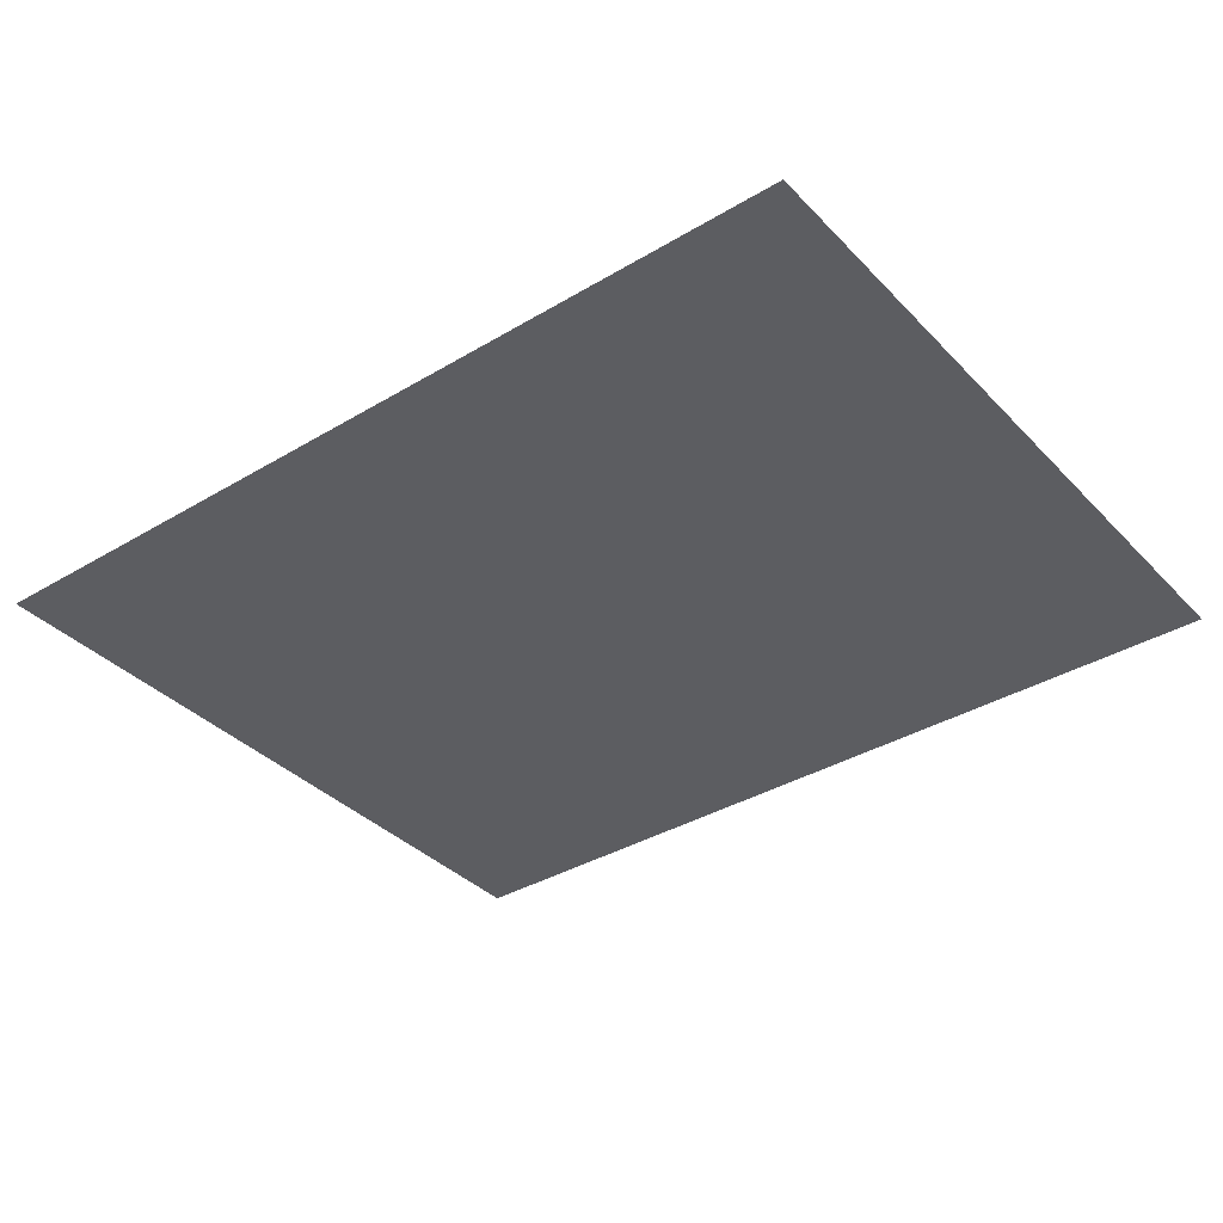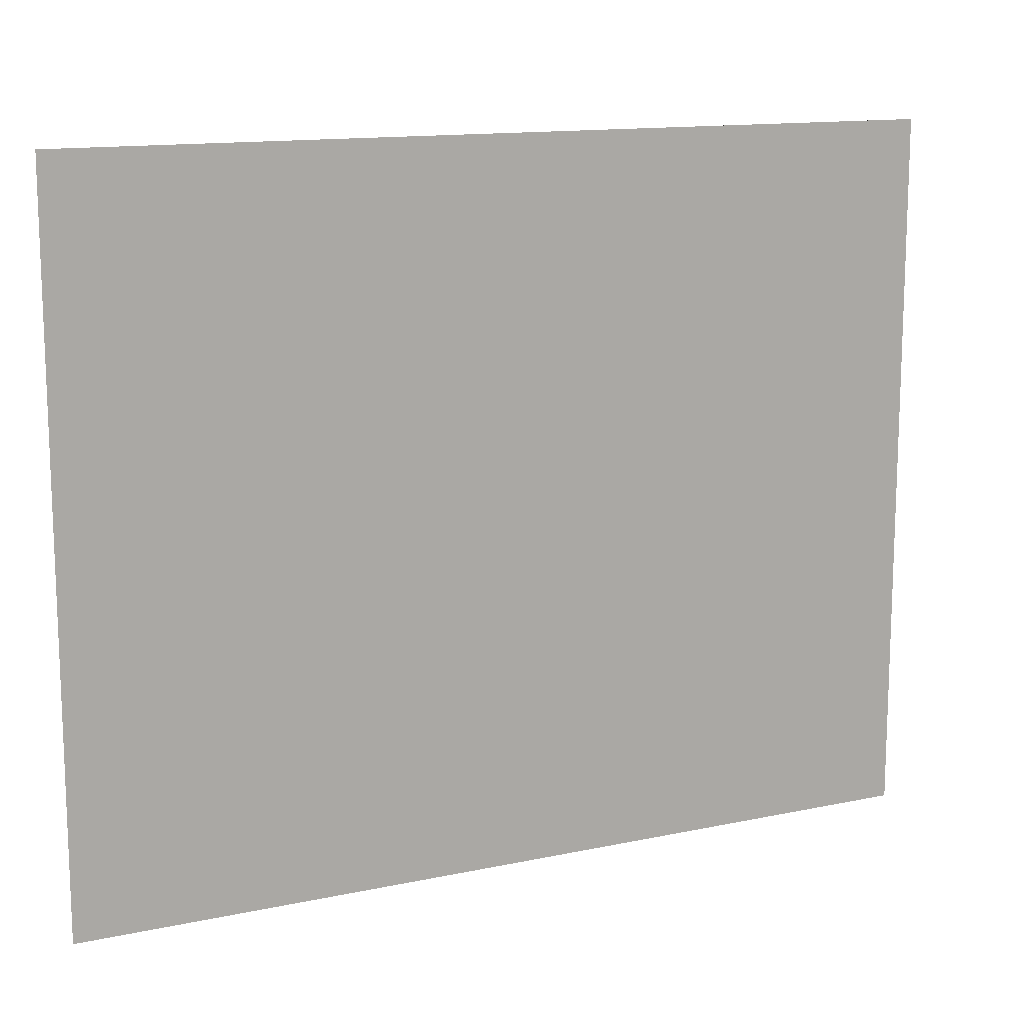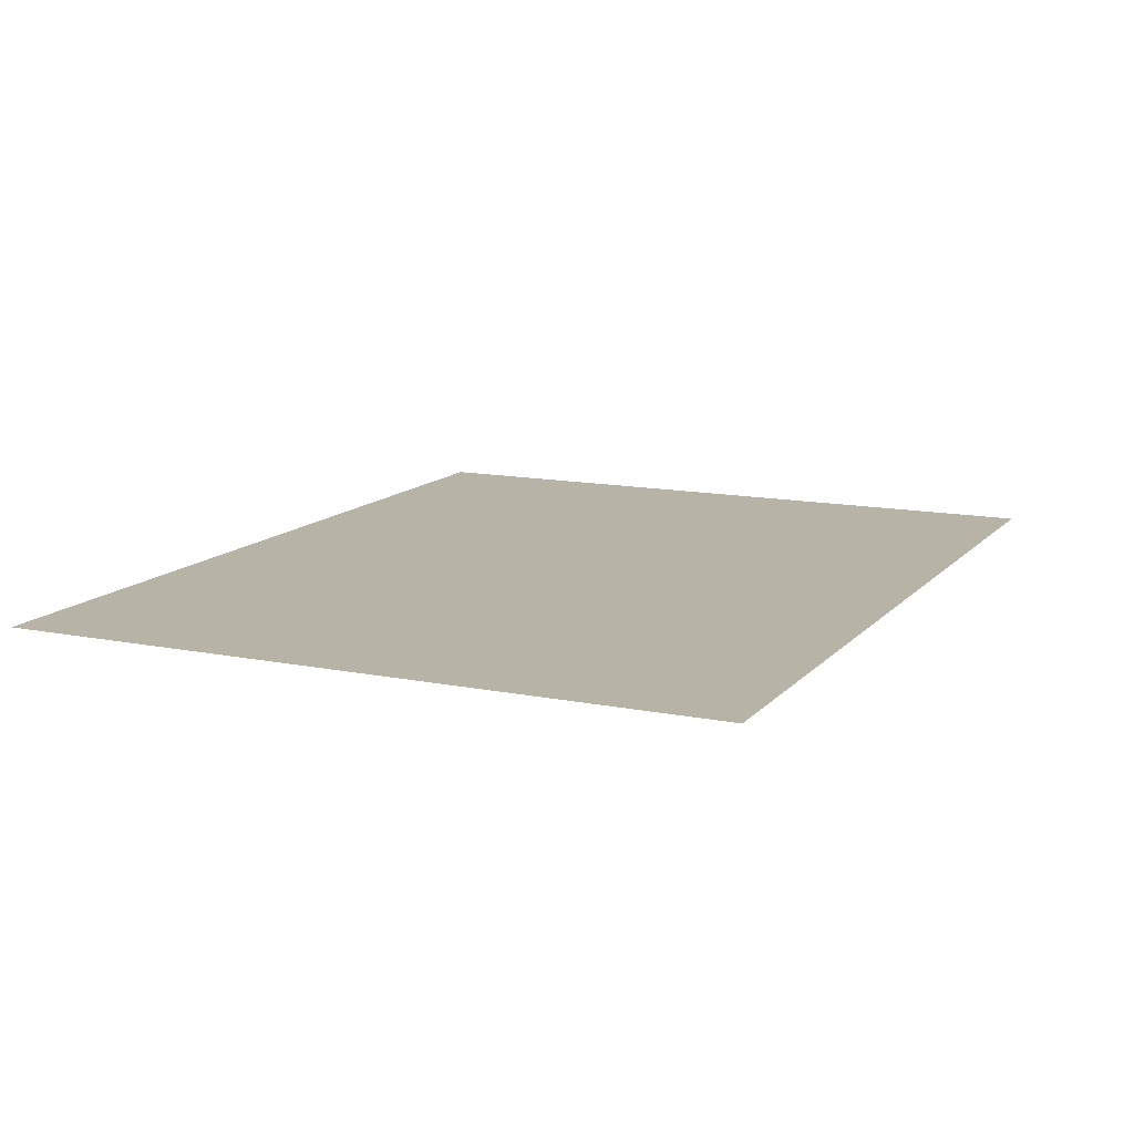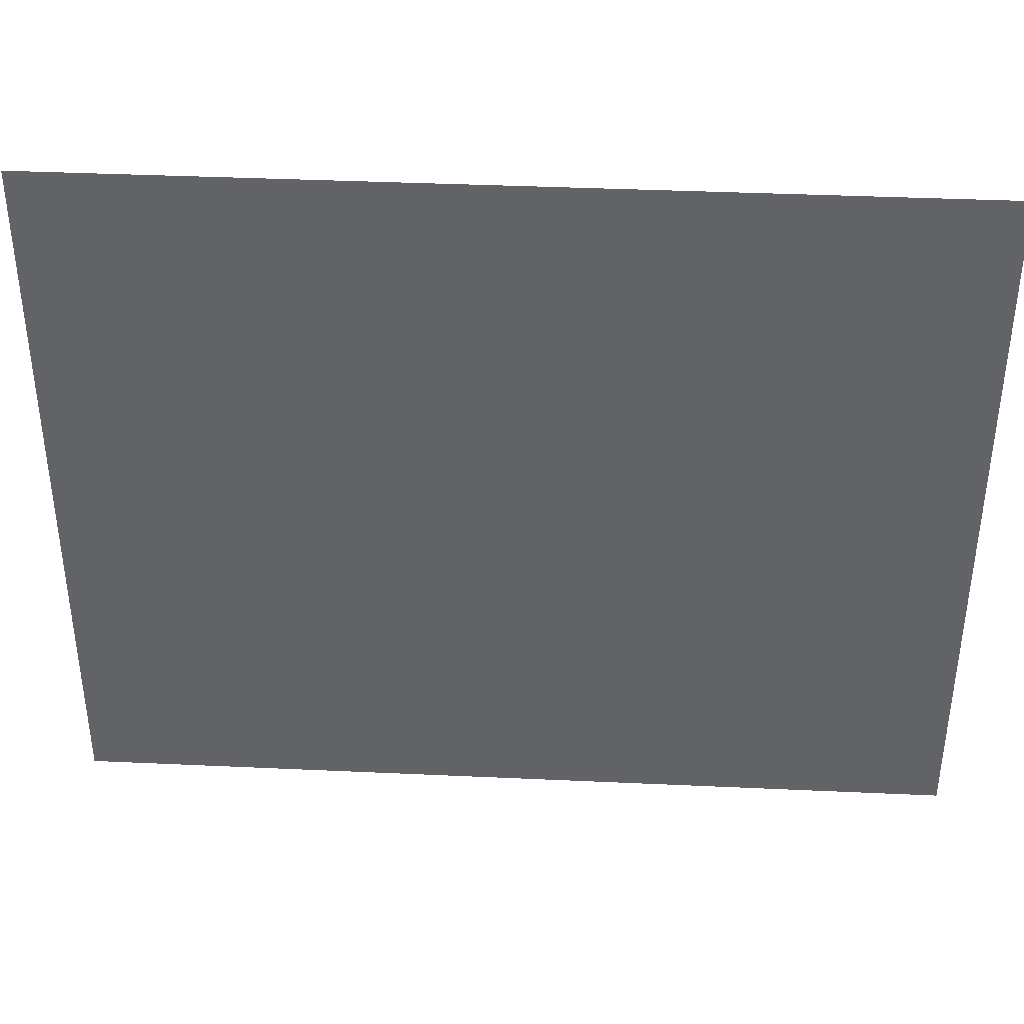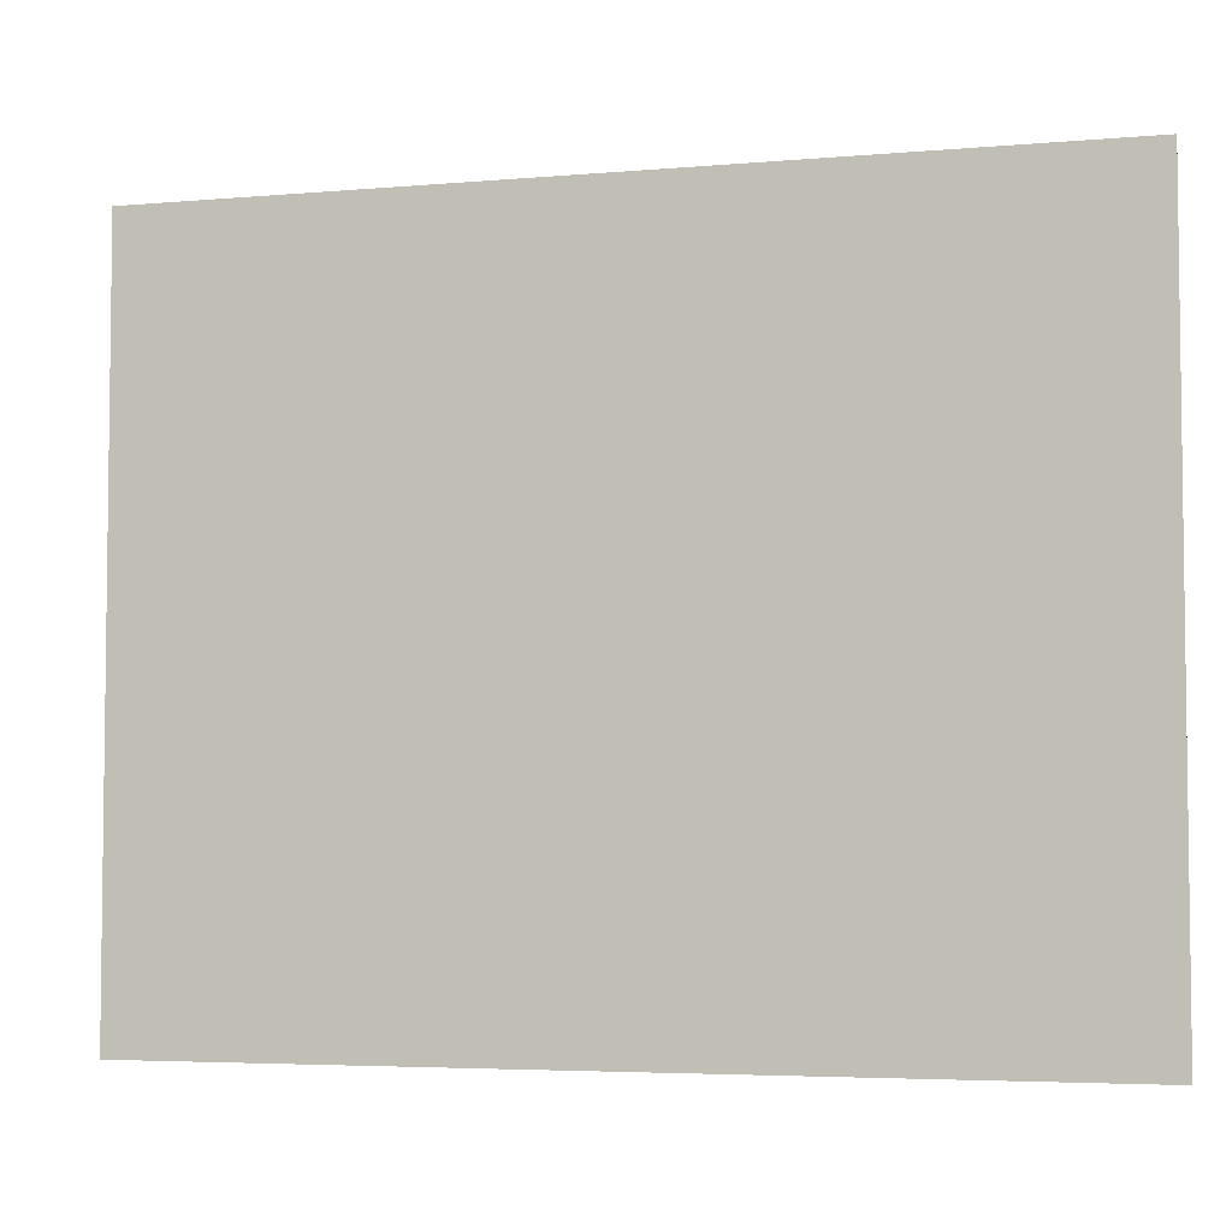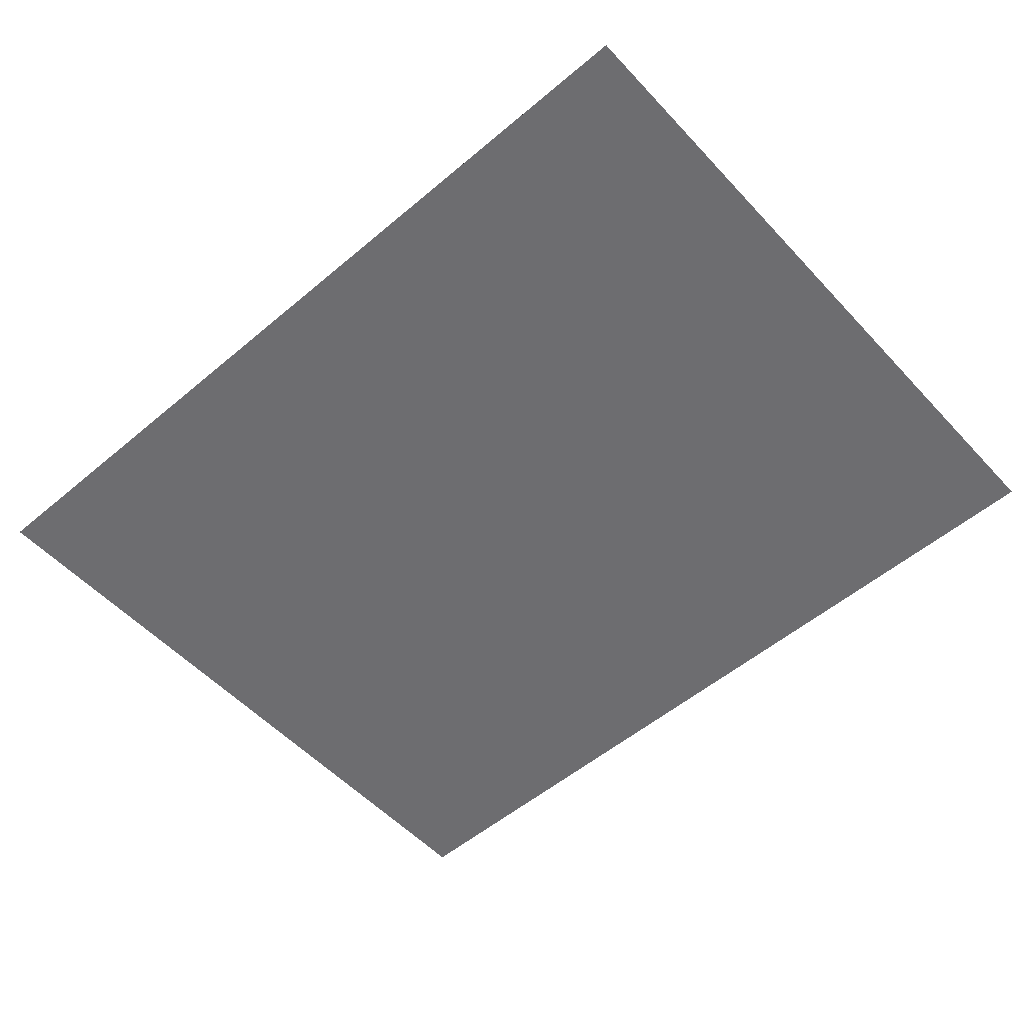
<metadata>
{"format":"obj","ext":"obj","renderer":"f3d","projection":"perspective","resolution":1024,"background":"white","views":[{"elev":-36.7,"azim":37.7,"up":"+Y"},{"elev":13.4,"azim":154.2,"up":"+Z"},{"elev":12.8,"azim":-65.0,"up":"+Y"},{"elev":38.6,"azim":-176.7,"up":"+Z"},{"elev":-4.6,"azim":-164.2,"up":"+Z"},{"elev":-54.1,"azim":41.8,"up":"+Y"}]}
</metadata>
<code>
v 343 548.8 227
v 343 548.8 332
v 213 548.8 332
v 213 548.8 227
f 1 2 3
f 1 3 4

</code>
